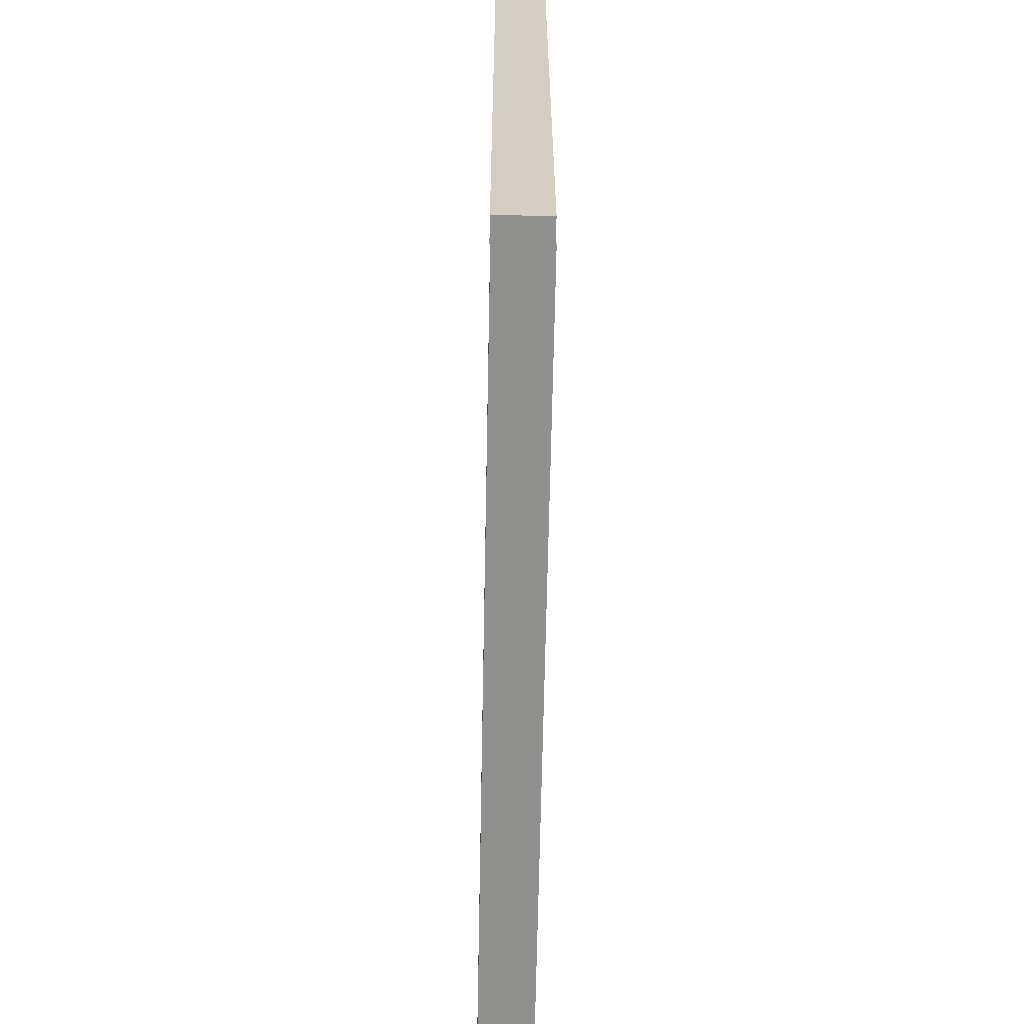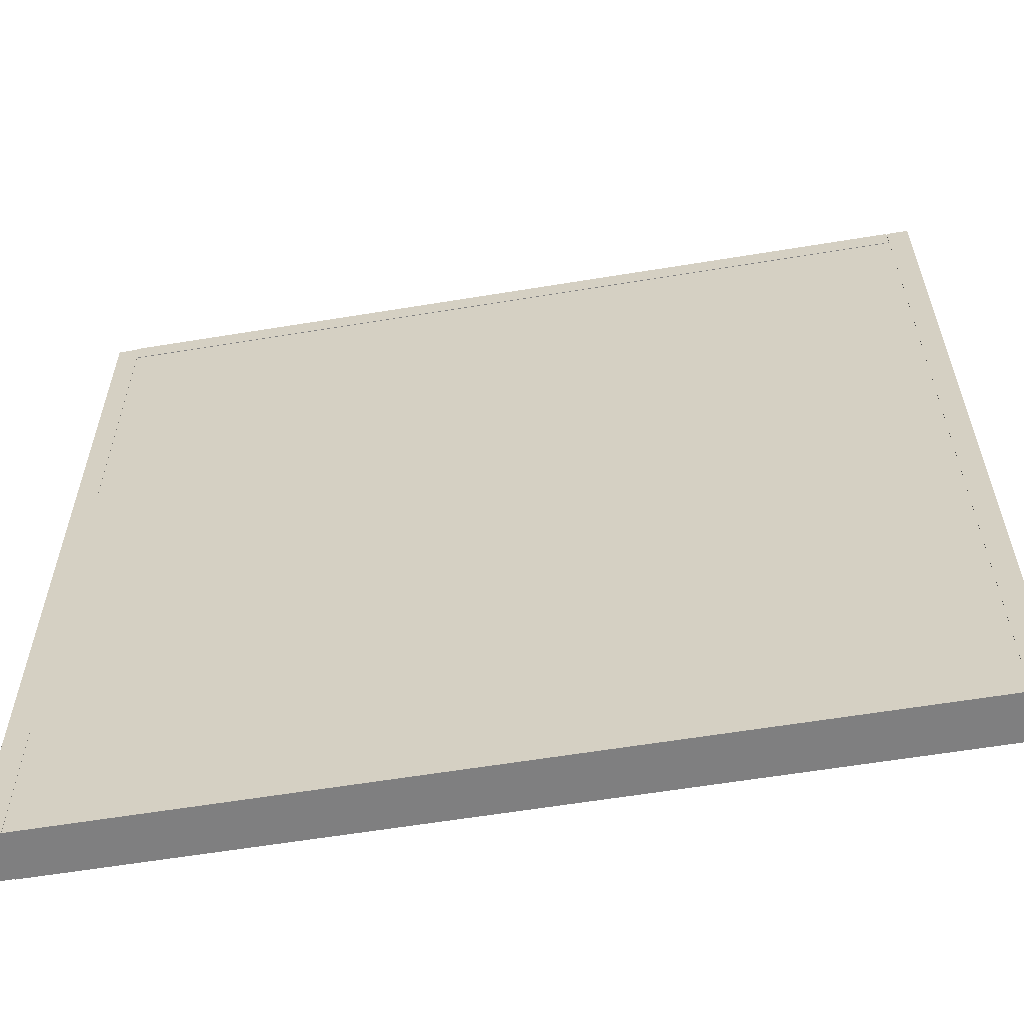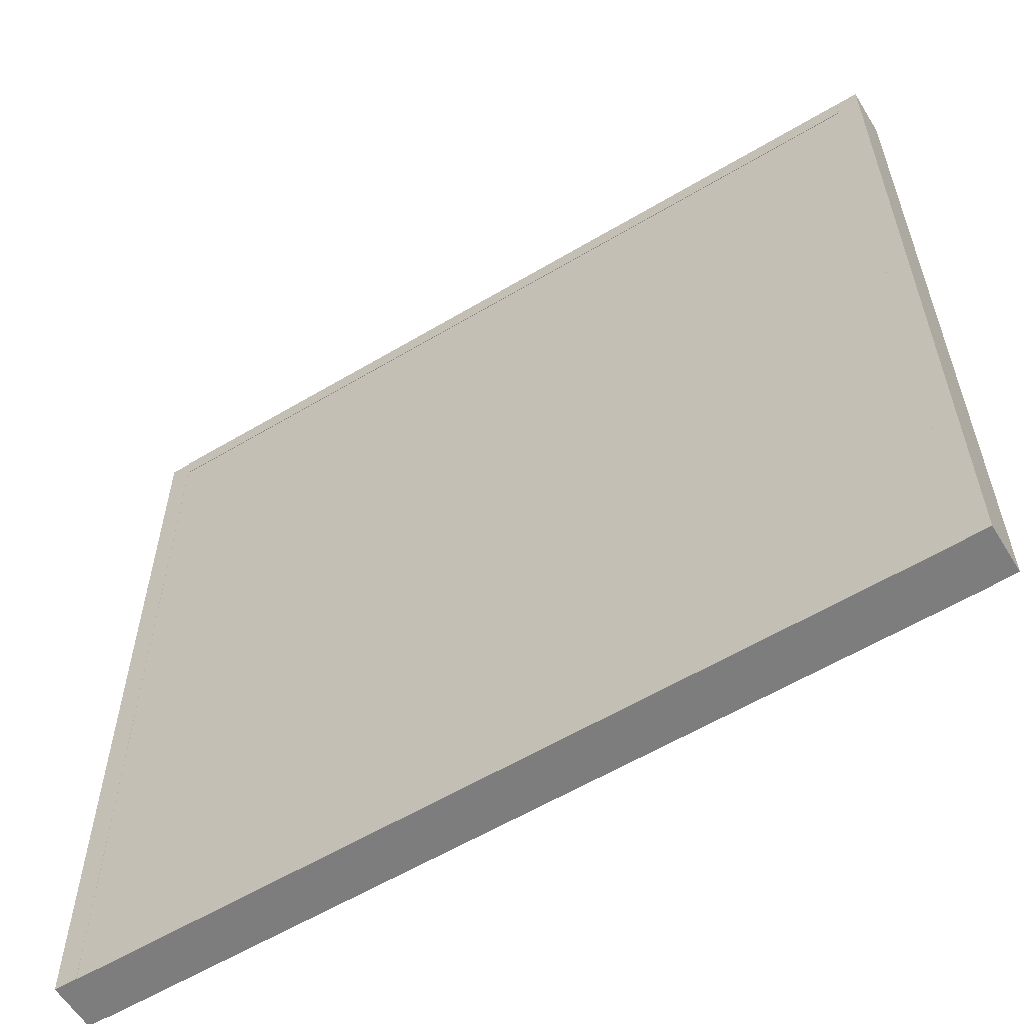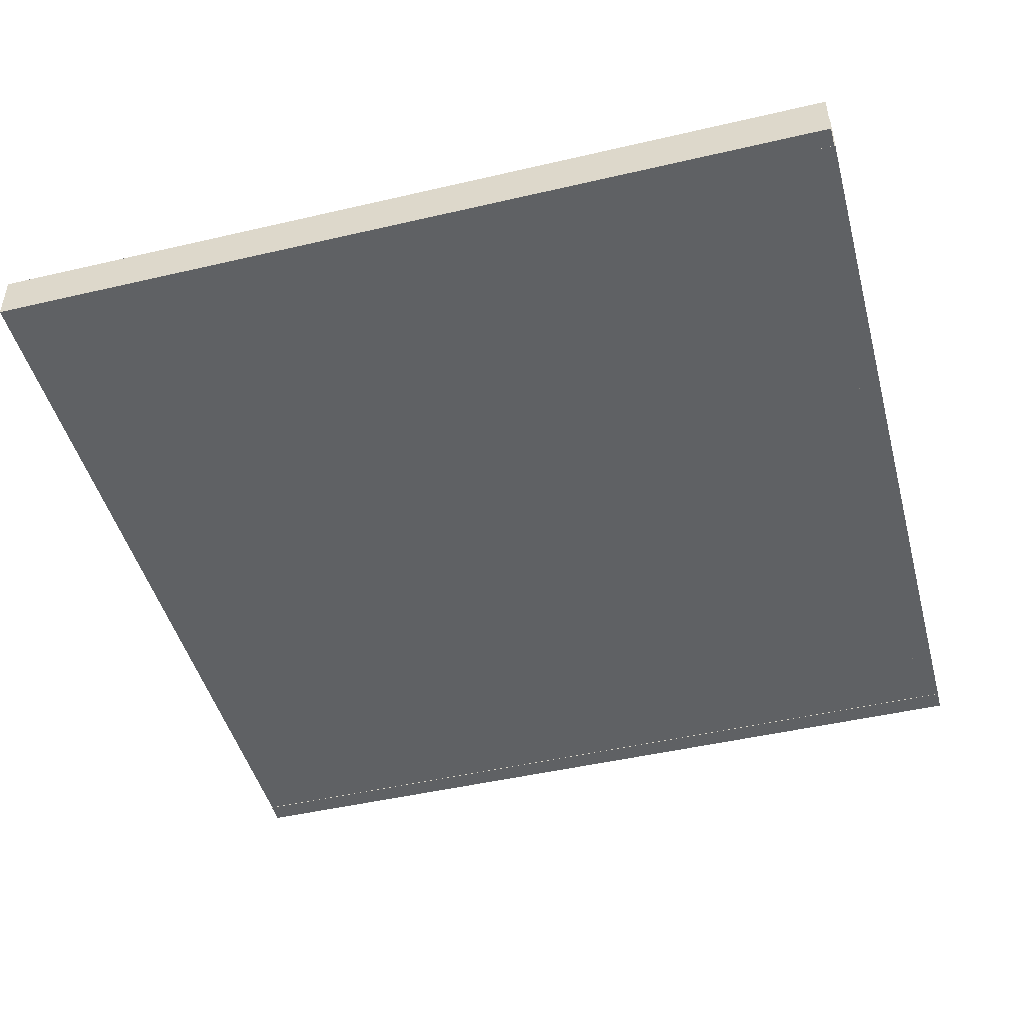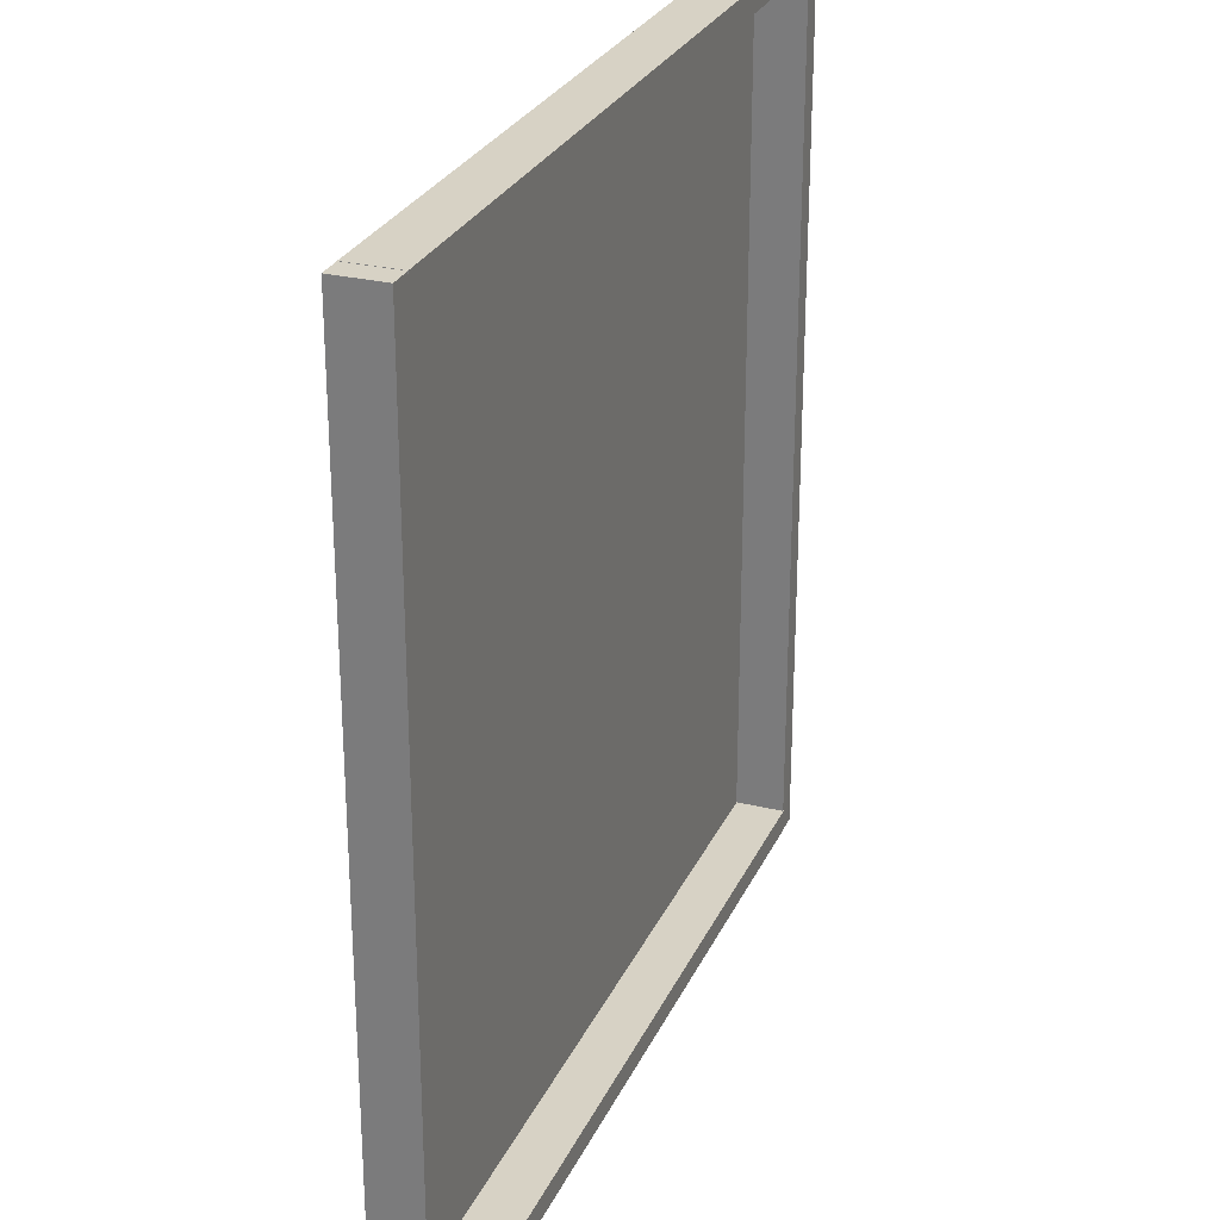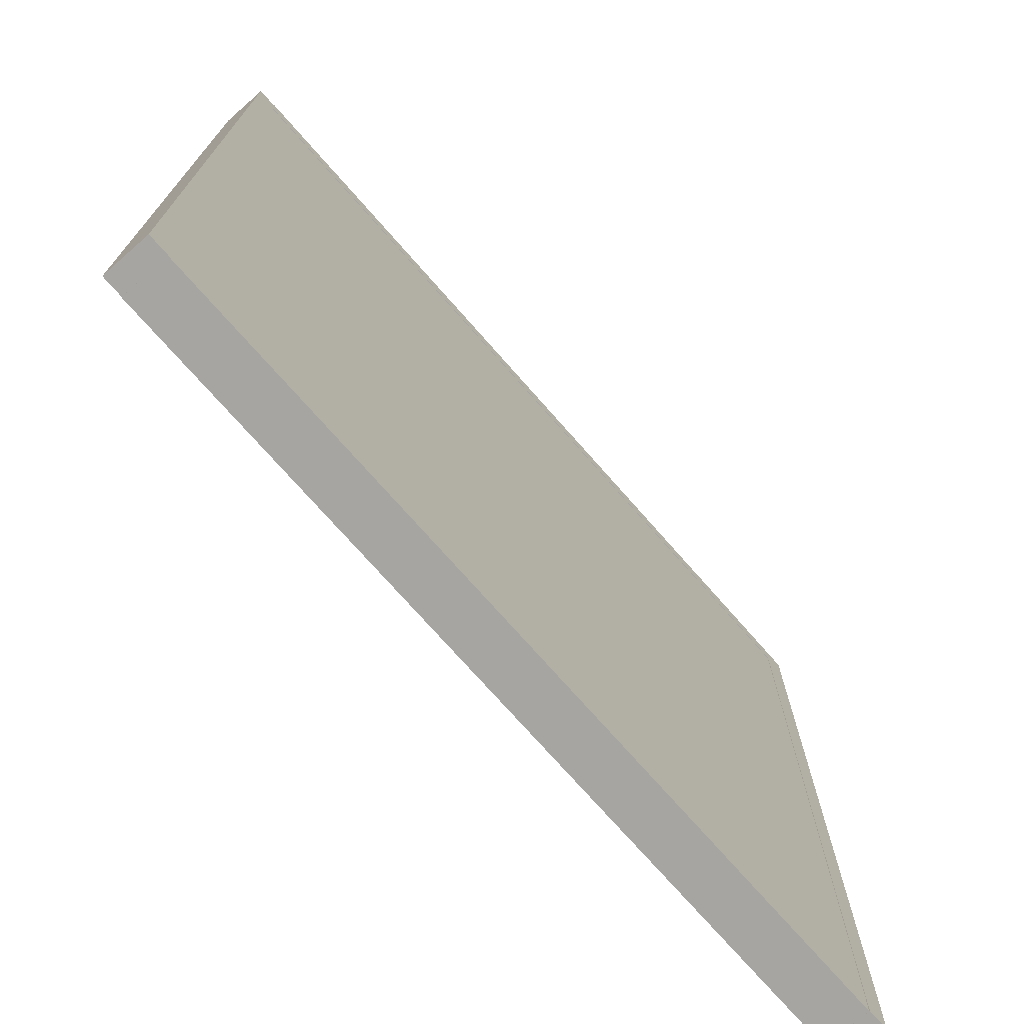
<metadata>
{"format":"obj","ext":"obj","renderer":"f3d","projection":"perspective","resolution":1024,"background":"white","views":[{"elev":-65.2,"azim":88.9,"up":"+Z"},{"elev":-59.8,"azim":9.6,"up":"+Z"},{"elev":-59.2,"azim":31.5,"up":"+Z"},{"elev":-46.6,"azim":-75.1,"up":"+Y"},{"elev":27.2,"azim":110.6,"up":"+Z"},{"elev":-73.6,"azim":-48.7,"up":"+Z"}]}
</metadata>
<code>
o Cube.000_Cube.003
v 7.979 0.5597 3.683
v 8.183 0.5597 3.683
v 8.183 0.5597 -4.359
v 7.979 0.5597 -4.359
v 7.979 1.001 3.683
v 8.183 1.001 3.683
v 8.183 1.001 -4.359
v 7.979 1.001 -4.359
v 0.1484 0.5623 3.675
v 0.3527 0.5623 3.675
v 0.3527 0.5623 -4.355
v 0.1484 0.5623 -4.355
v 0.1484 1.003 3.675
v 0.3527 1.003 3.675
v 0.3527 1.003 -4.355
v 0.1484 1.003 -4.355
v 0.3343 0.5595 3.48
v 0.3343 0.5595 3.685
v 7.976 0.5595 3.685
v 7.976 0.5595 3.48
v 0.3343 1 3.48
v 0.3343 1 3.685
v 7.976 1 3.685
v 7.976 1 3.48
v 0.3409 0.5656 -4.357
v 0.3409 0.5656 -4.153
v 7.983 0.5656 -4.153
v 7.983 0.5656 -4.357
v 0.3409 1.007 -4.357
v 0.3409 1.007 -4.153
v 7.983 1.007 -4.153
v 7.983 1.007 -4.357
v 0.334 0.5639 3.491
v 7.988 0.5639 3.491
v 0.334 0.5639 -4.163
v 7.988 0.5639 -4.163
f 6 2 1
f 7 3 2
f 8 4 3
f 5 1 4
f 2 3 4
f 7 6 5
f 14 10 9
f 15 11 10
f 16 12 11
f 13 9 12
f 10 11 12
f 15 14 13
f 22 18 17
f 23 19 18
f 24 20 19
f 21 17 20
f 18 19 20
f 23 22 21
f 30 26 25
f 31 27 26
f 32 28 27
f 29 25 28
f 26 27 28
f 31 30 29
f 34 36 35
f 5 6 1
f 6 7 2
f 7 8 3
f 8 5 4
f 1 2 4
f 8 7 5
f 13 14 9
f 14 15 10
f 15 16 11
f 16 13 12
f 9 10 12
f 16 15 13
f 21 22 17
f 22 23 18
f 23 24 19
f 24 21 20
f 17 18 20
f 24 23 21
f 29 30 25
f 30 31 26
f 31 32 27
f 32 29 28
f 25 26 28
f 32 31 29
f 33 34 35

</code>
